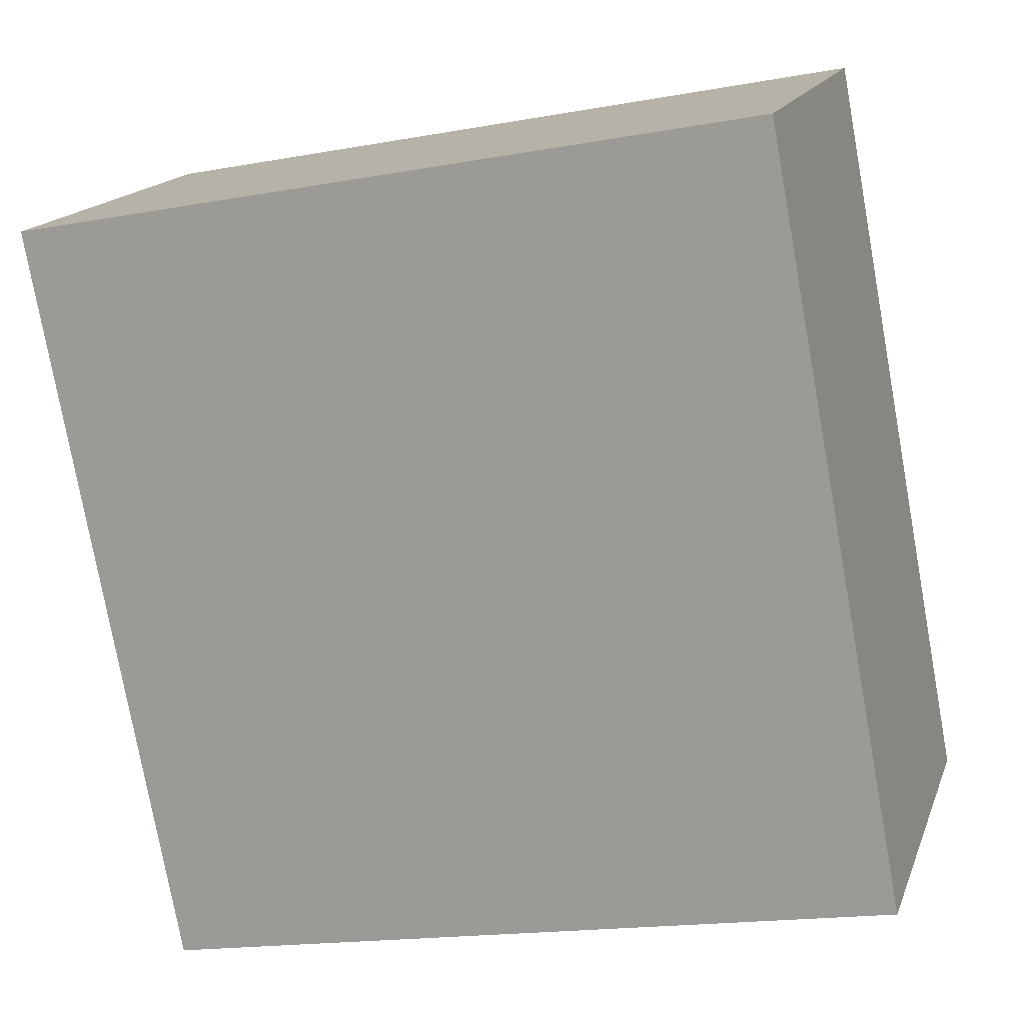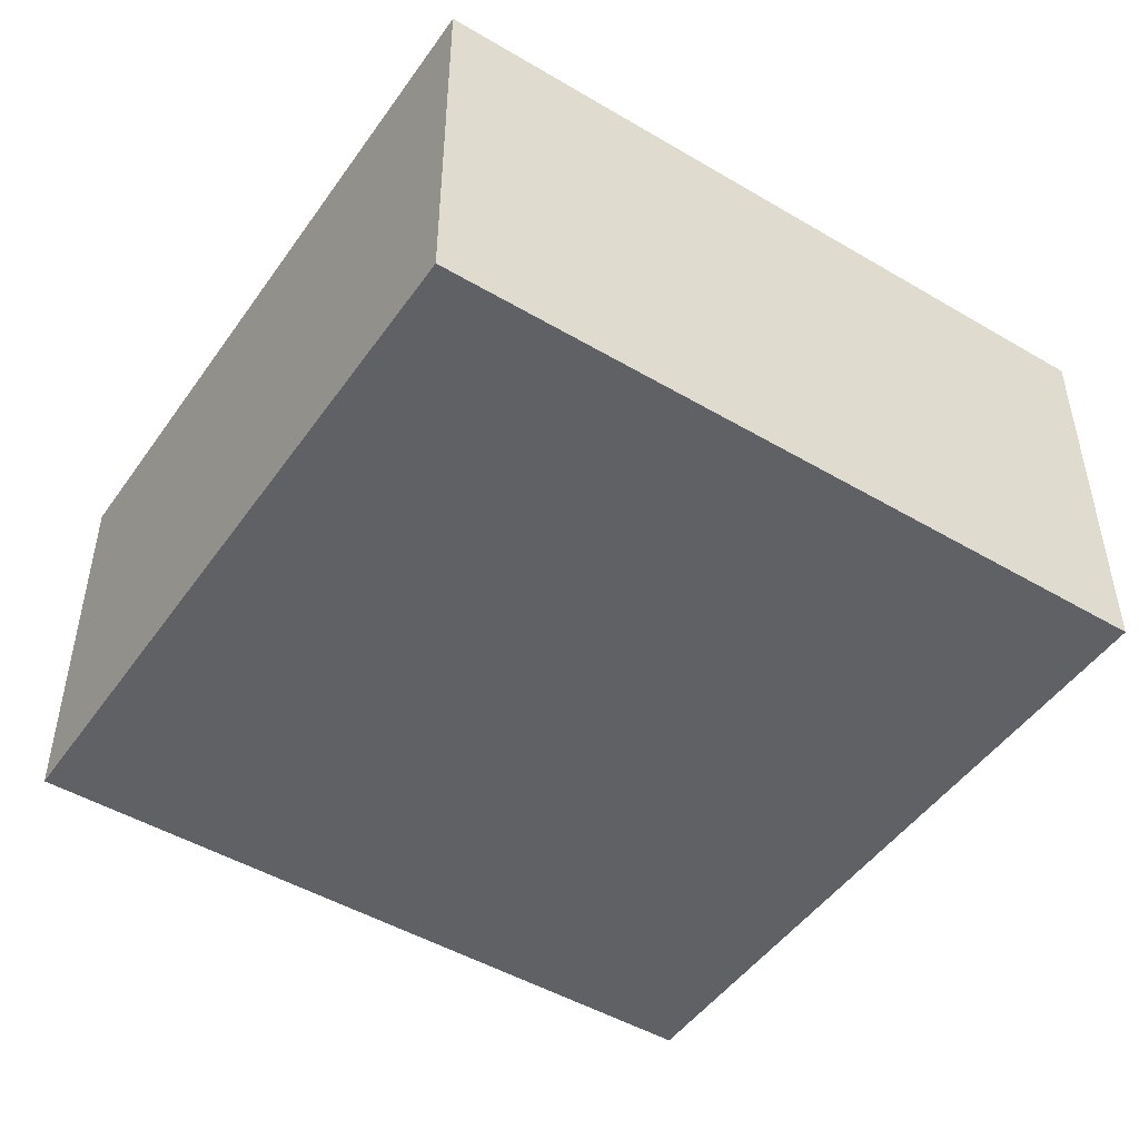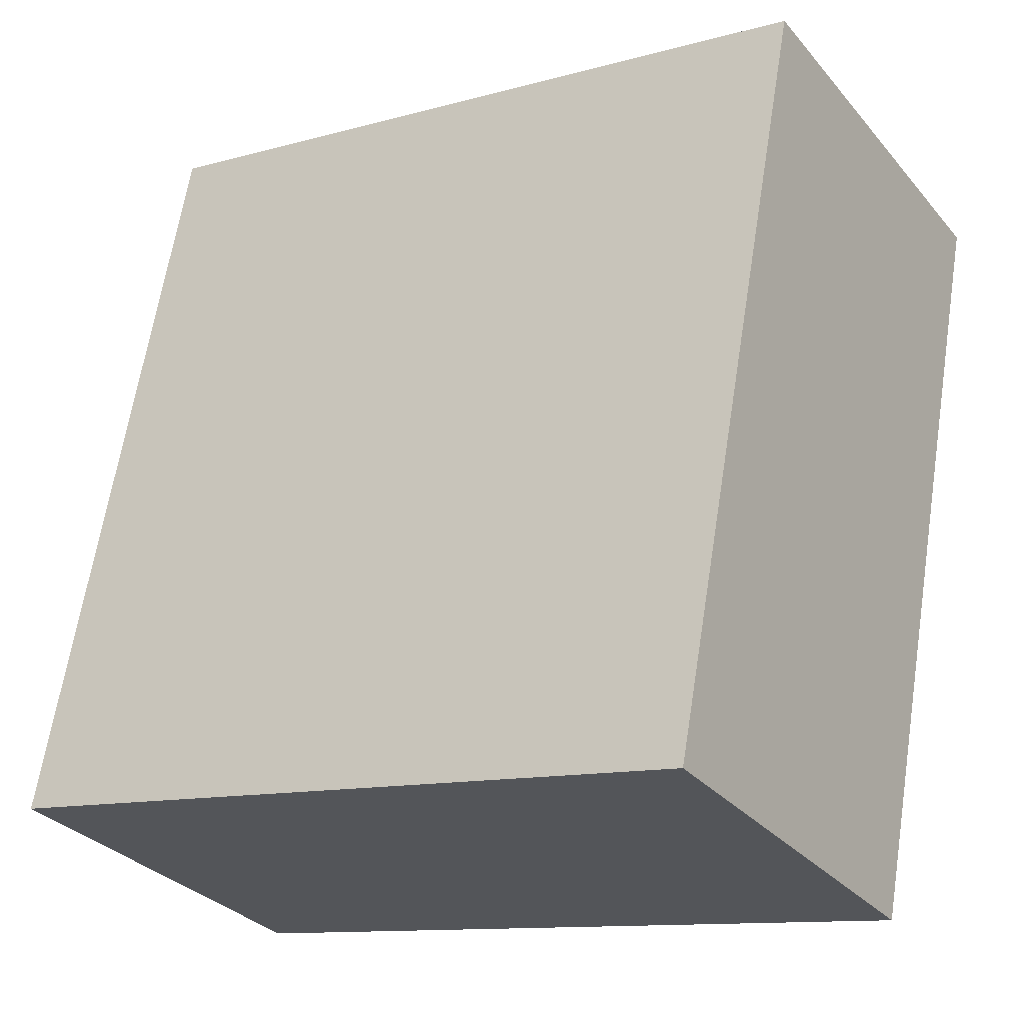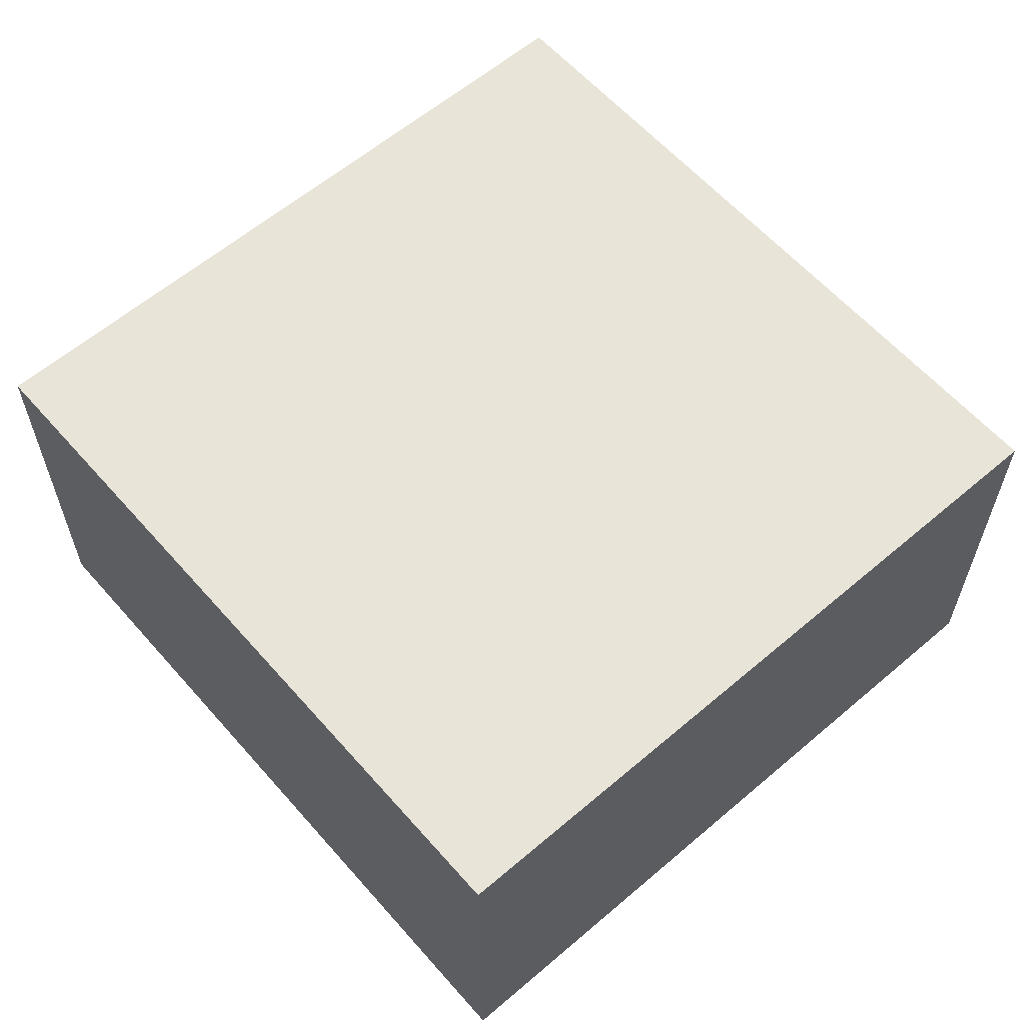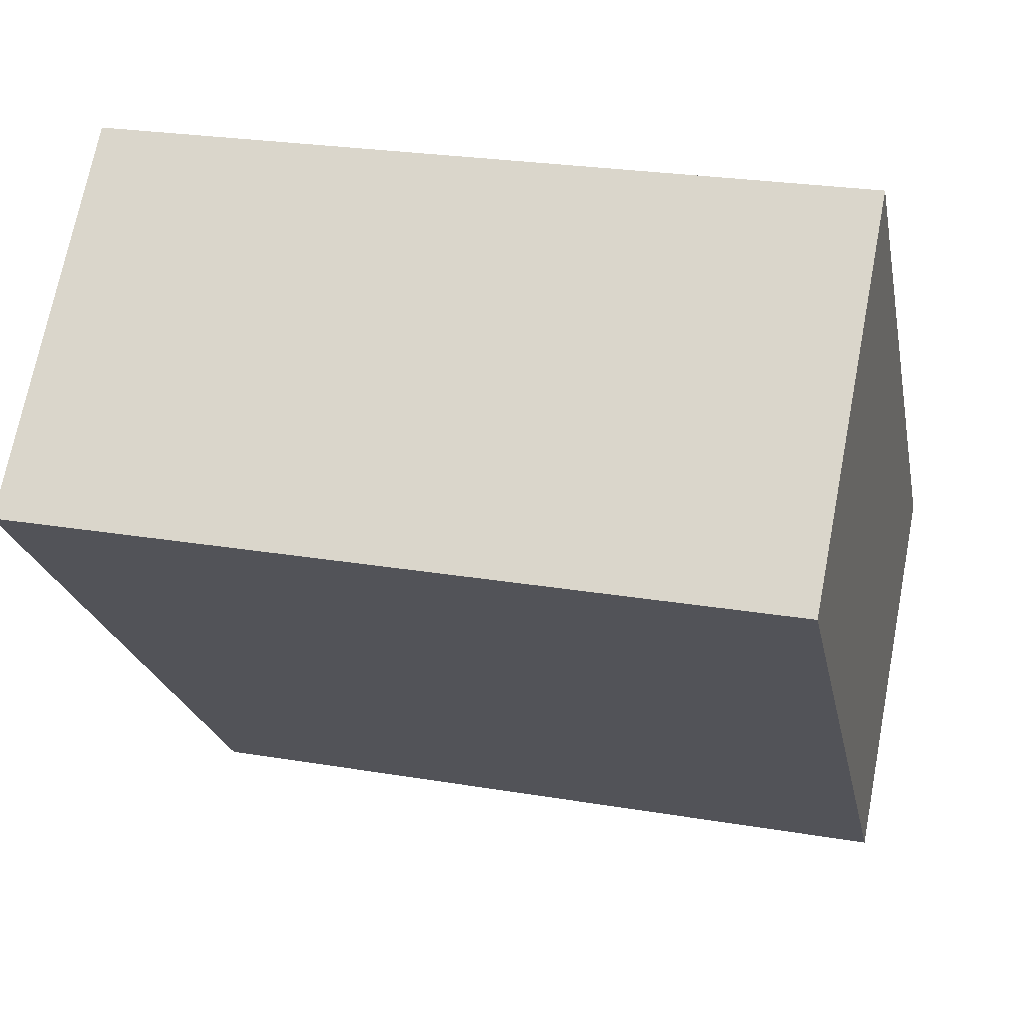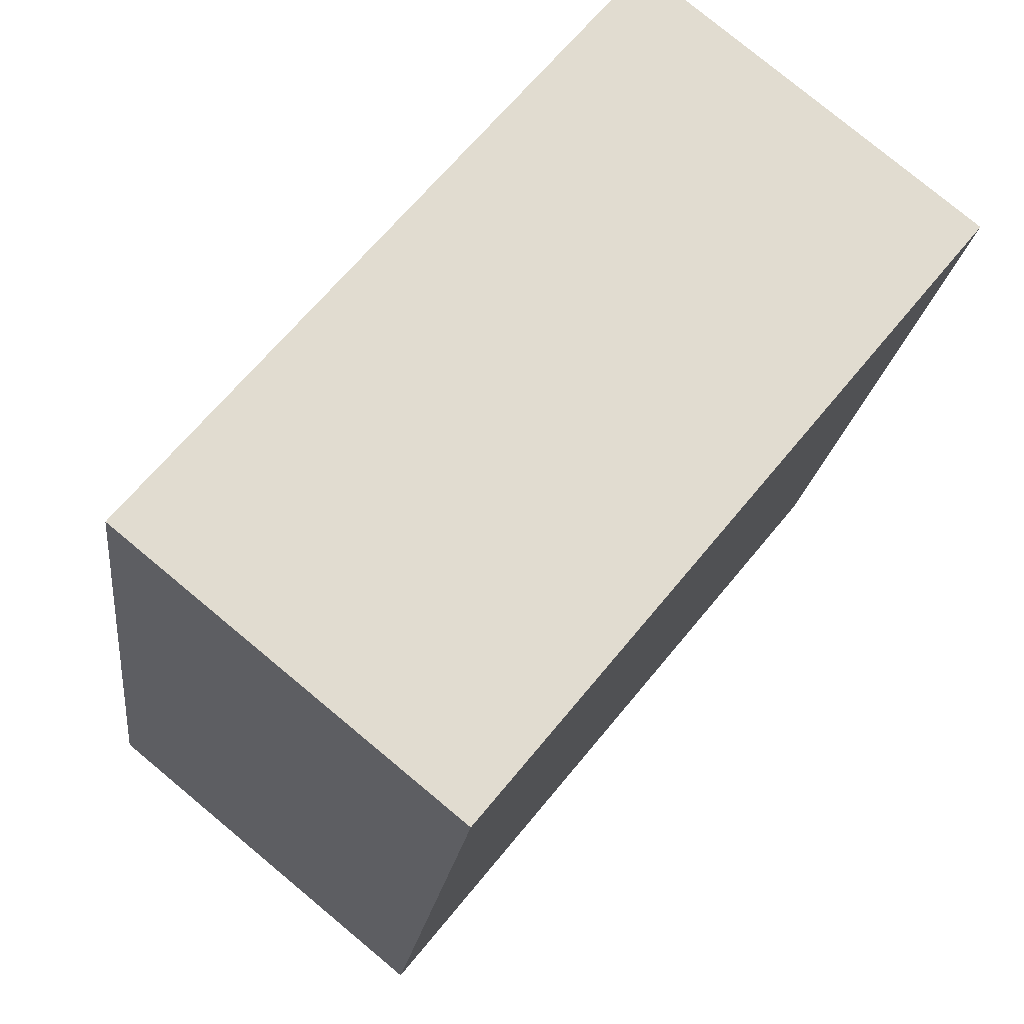
<metadata>
{"format":"obj","ext":"obj","renderer":"f3d","projection":"perspective","resolution":1024,"background":"white","views":[{"elev":16.1,"azim":16.3,"up":"+Z"},{"elev":-48.1,"azim":-134.2,"up":"+Y"},{"elev":-30.8,"azim":-147.4,"up":"+Z"},{"elev":60.4,"azim":128.2,"up":"+Y"},{"elev":70.2,"azim":10.9,"up":"+Z"},{"elev":78.4,"azim":129.7,"up":"+Z"}]}
</metadata>
<code>
v  3.057 1.681 0.578
v  0.588 1.681 -3.107
v  0 1.681 1.029e-16
v  3.645 1.681 -2.529
v  0 0 0
v  3.057 -3.539e-17 0.578
v  3.645 1.549e-16 -2.529
v  0.588 1.902e-16 -3.107
g defaultobject
f 1 2 3
f 2 1 4
f 5 1 3
f 1 5 6
f 6 4 1
f 4 6 7
f 7 2 4
f 2 7 8
f 8 3 2
f 3 8 5
f 8 6 5
f 6 8 7

</code>
